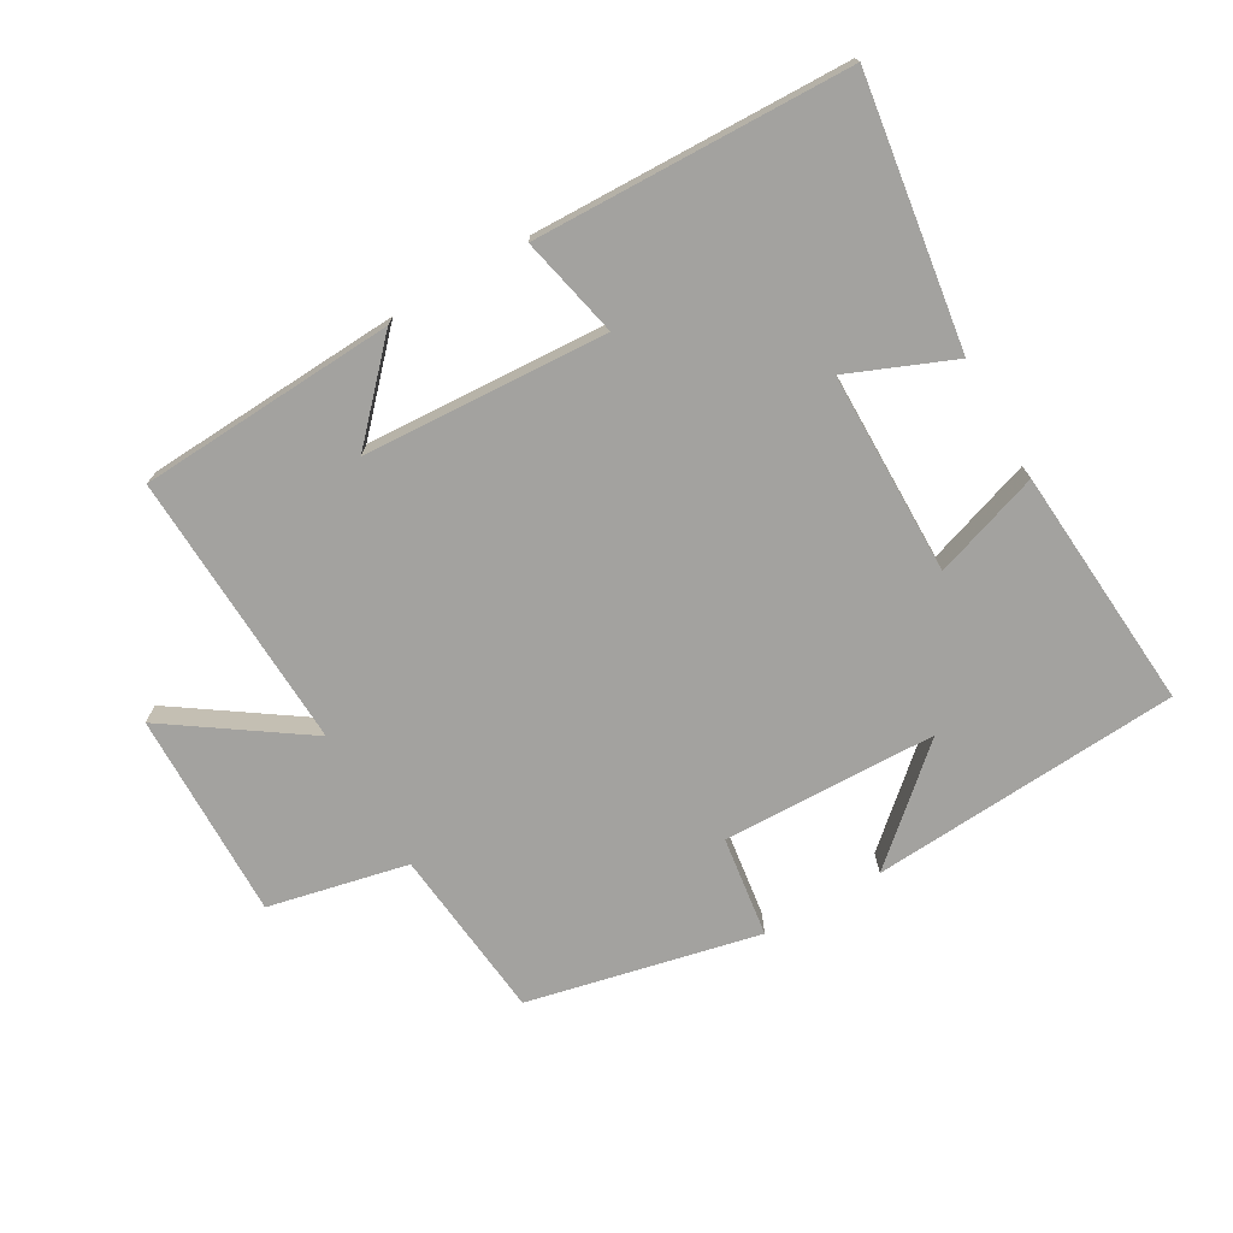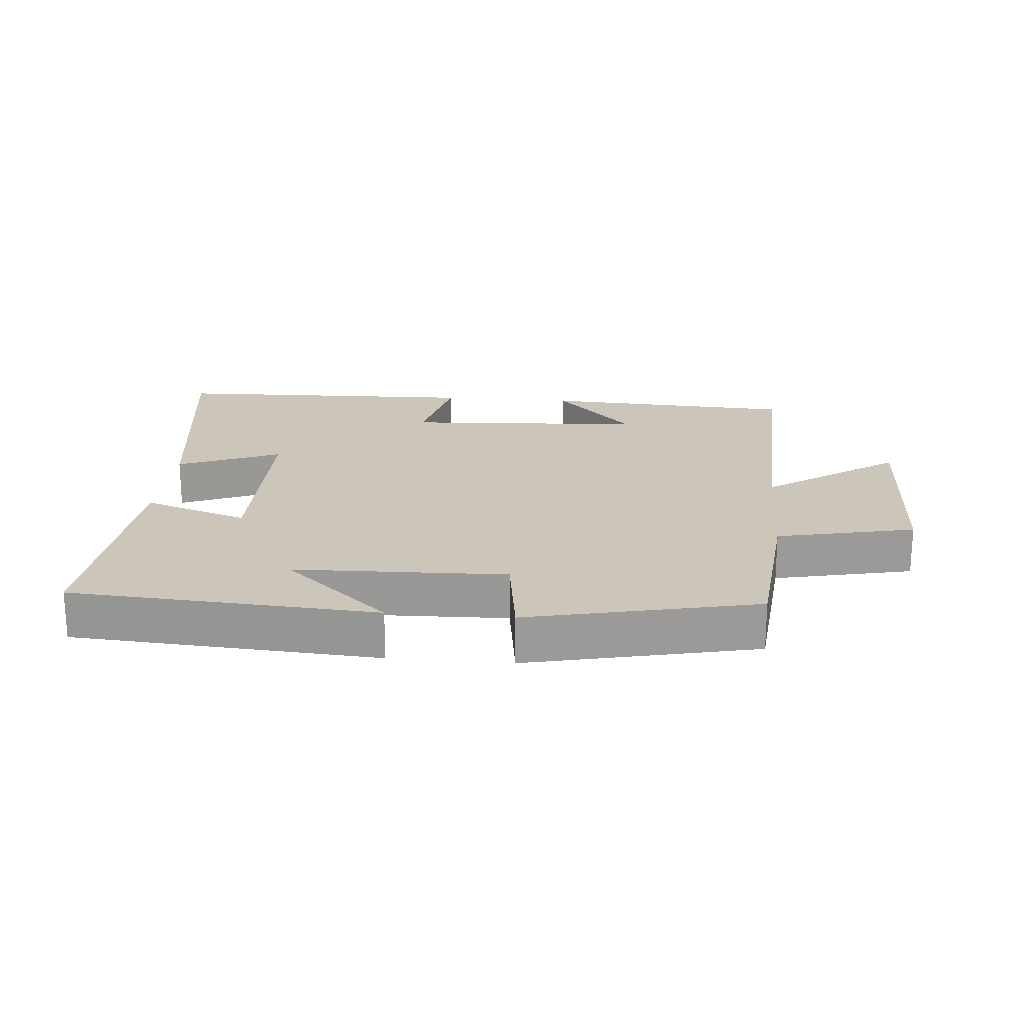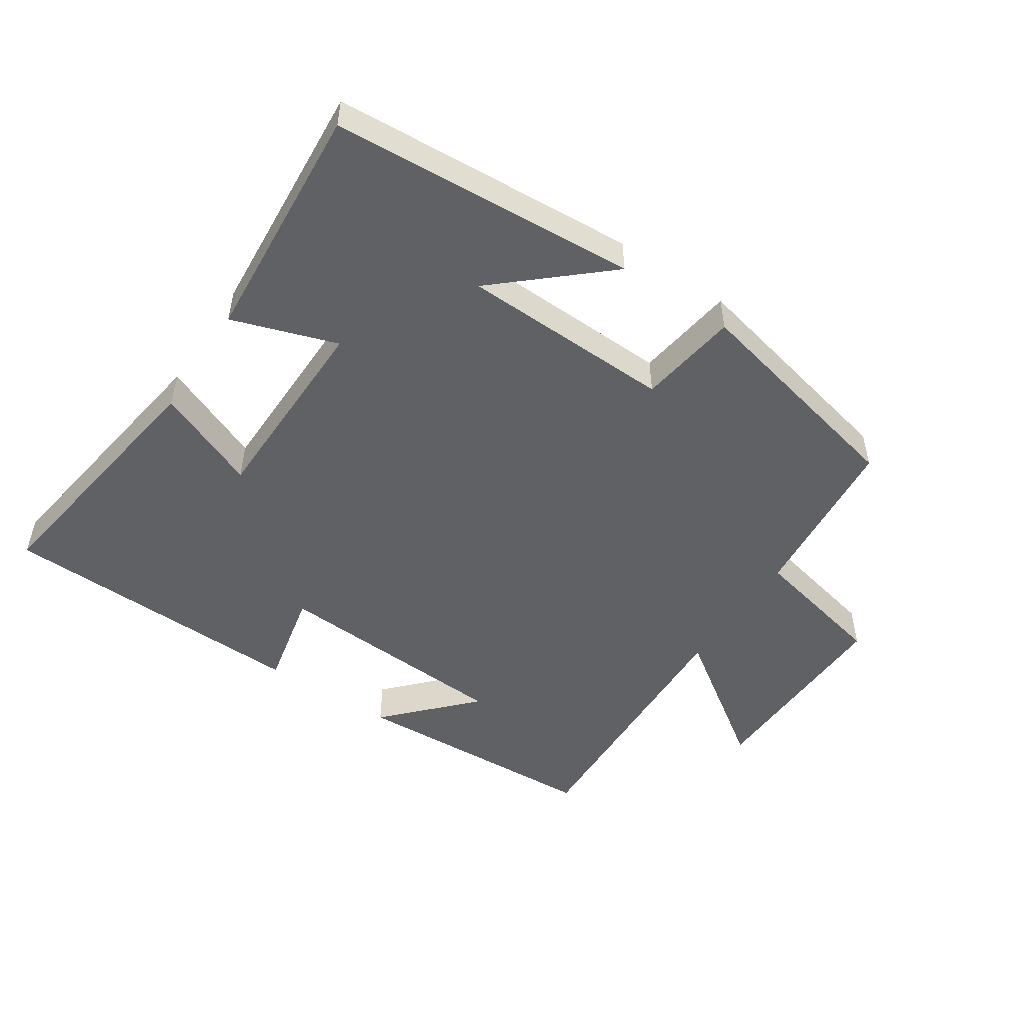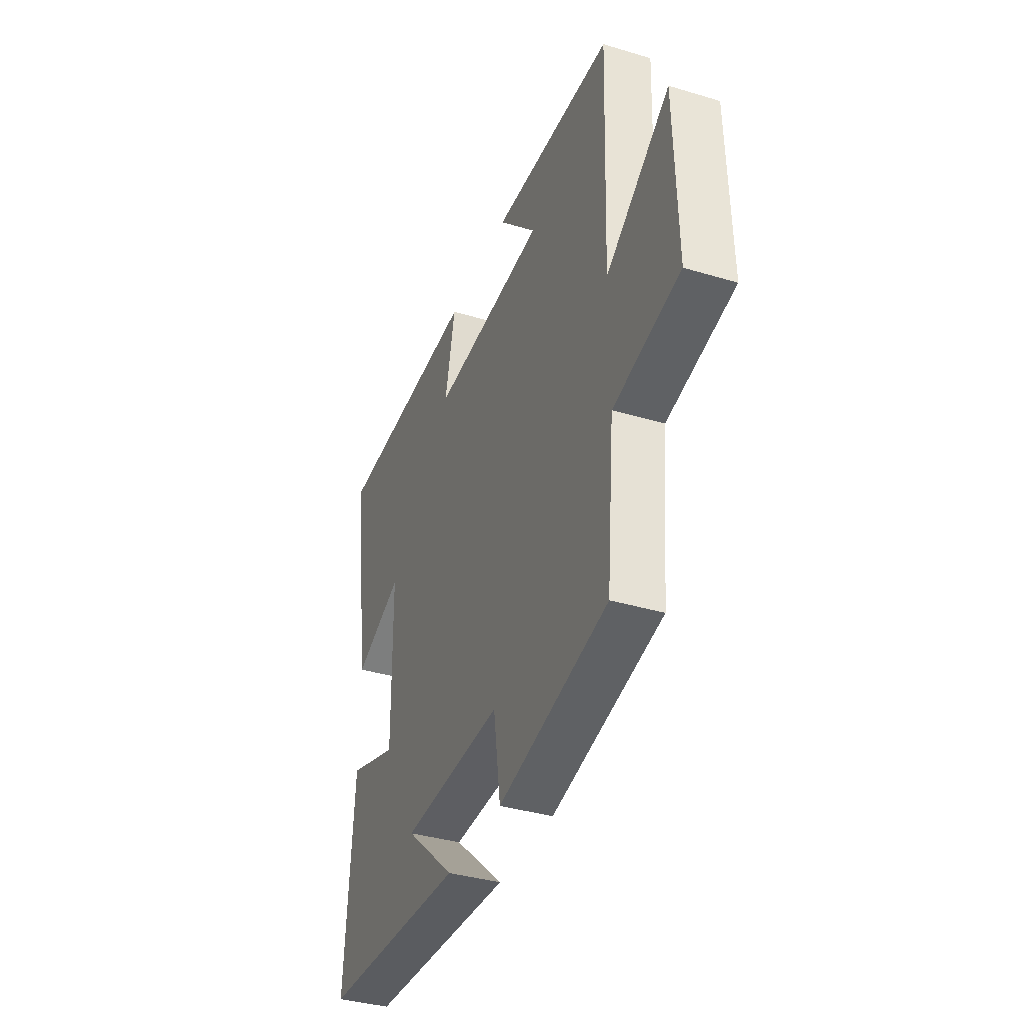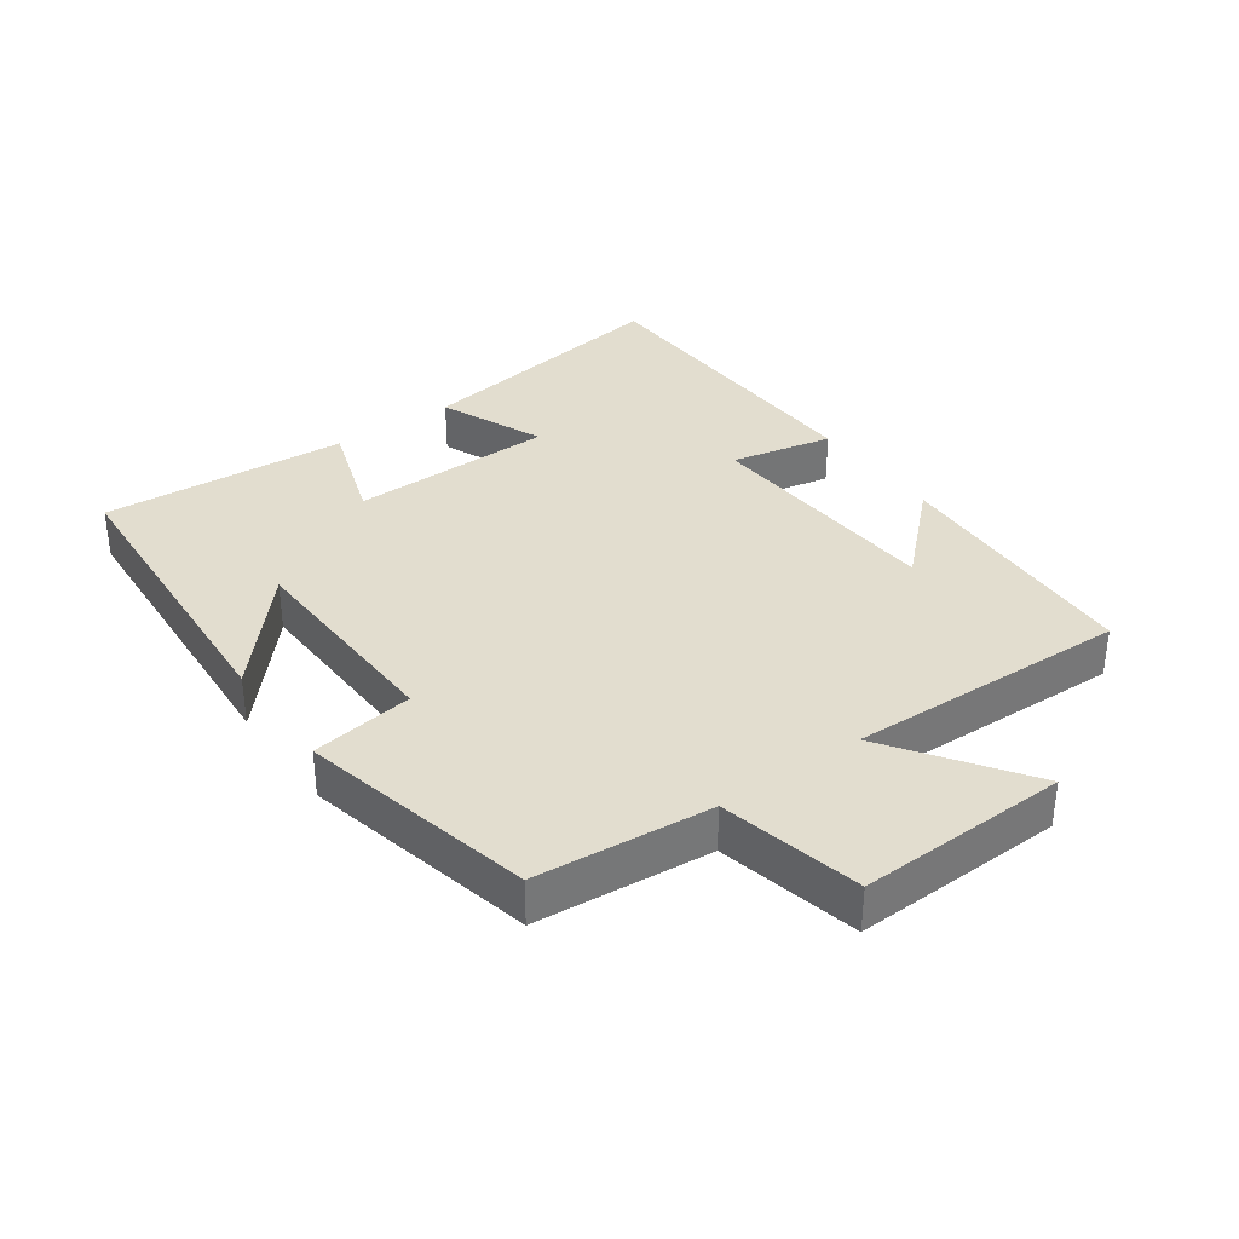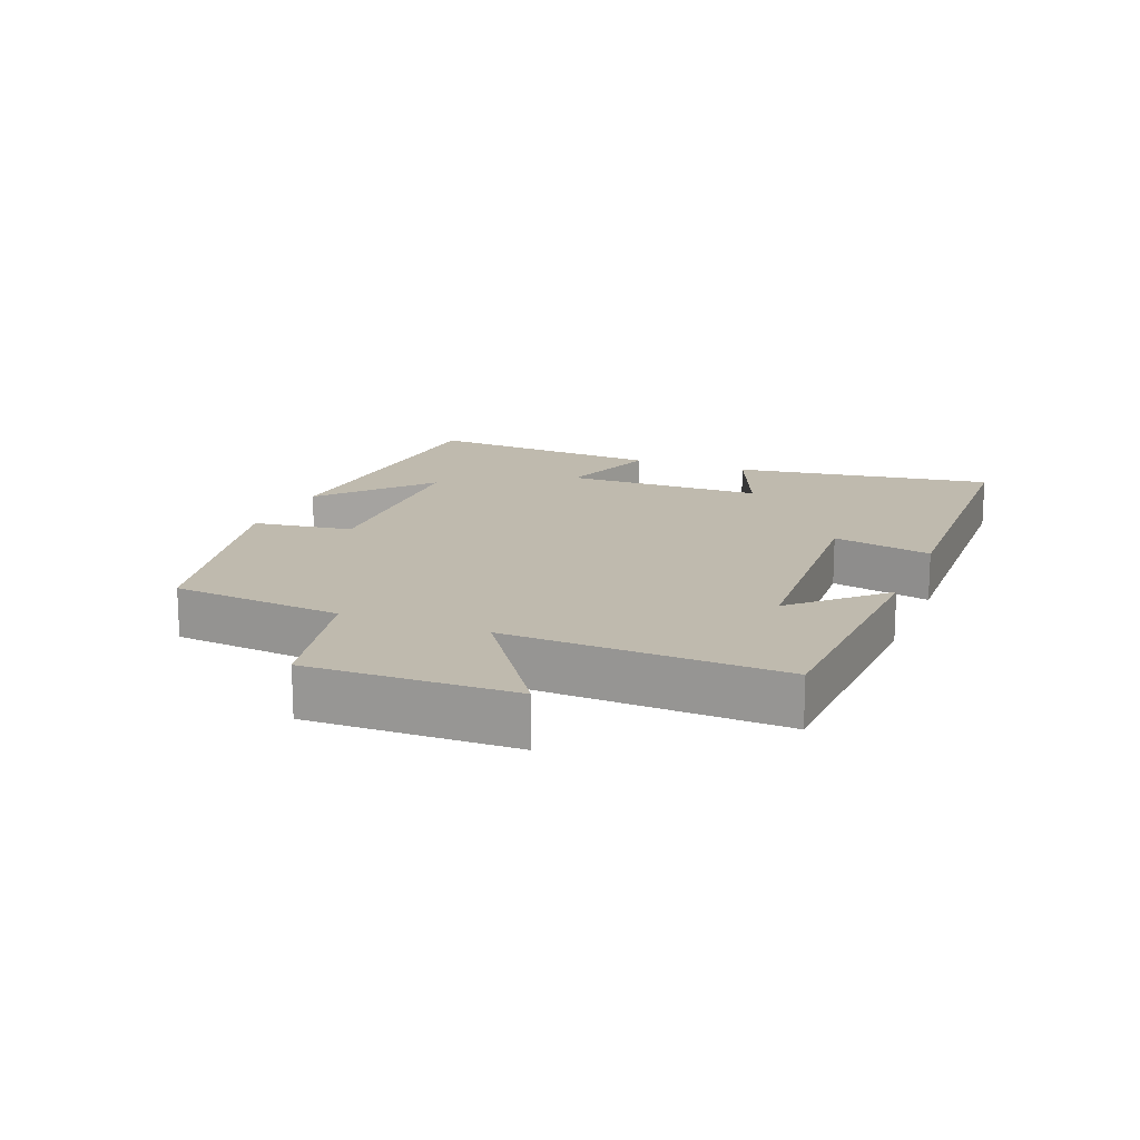
<metadata>
{"format":"obj","ext":"obj","renderer":"f3d","projection":"perspective","resolution":1024,"background":"white","views":[{"elev":-72.6,"azim":30.2,"up":"+Y"},{"elev":20.9,"azim":-174.9,"up":"+Y"},{"elev":-50.3,"azim":146.4,"up":"+Y"},{"elev":-37.4,"azim":-111.0,"up":"+Z"},{"elev":35.0,"azim":-125.7,"up":"+Y"},{"elev":15.8,"azim":-68.2,"up":"+Y"}]}
</metadata>
<code>
v 0.527 0.07 -0.47
v 0.059 0.07 -0.5
v 0.221 0.07 -0.357
v -0.103 0.07 -0.347
v -0.125 0.07 -0.5
v -0.475 0.07 -0.421
v -0.5 0.07 -0.159
v -0.711 0.07 -0.112
v -0.703 0.07 0.202
v -0.5 0.07 0.061
v -0.515 0.07 0.481
v -0.127 0.07 0.5
v -0.25 0.07 0.37
v 0.118 0.07 0.348
v 0.085 0.07 0.5
v 0.56 0.07 0.485
v 0.5 0.07 0.085
v 0.343 0.07 0.151
v 0.339 0.07 -0.155
v 0.5 0.07 -0.101
v 0.527 0 -0.47
v 0.059 0 -0.5
v 0.221 0 -0.357
v -0.103 0 -0.347
v -0.125 0 -0.5
v -0.475 0 -0.421
v -0.5 0 -0.159
v -0.711 0 -0.112
v -0.703 0 0.202
v -0.5 0 0.061
v -0.515 0 0.481
v -0.127 0 0.5
v -0.25 0 0.37
v 0.118 0 0.348
v 0.085 0 0.5
v 0.56 0 0.485
v 0.5 0 0.085
v 0.343 0 0.151
v 0.339 0 -0.155
v 0.5 0 -0.101
f 19 20 1
f 16 17 18
f 15 16 18
f 14 15 18
f 13 14 18 19
f 11 12 13
f 13 19 1
f 11 13 1
f 10 11 1
f 7 8 9 10
f 6 7 10
f 5 6 10
f 4 5 10
f 3 4 10
f 1 2 3
f 1 3 10
f 21 40 39
f 38 37 36
f 38 36 35
f 38 35 34
f 39 38 34 33
f 33 32 31
f 21 39 33
f 21 33 31
f 21 31 30
f 30 29 28 27
f 30 27 26
f 30 26 25
f 30 25 24
f 30 24 23
f 23 22 21
f 30 23 21
f 1 21 22 2
f 2 22 23 3
f 3 23 24 4
f 4 24 25 5
f 5 25 26 6
f 6 26 27 7
f 7 27 28 8
f 8 28 29 9
f 9 29 30 10
f 10 30 31 11
f 11 31 32 12
f 12 32 33 13
f 13 33 34 14
f 14 34 35 15
f 15 35 36 16
f 16 36 37 17
f 17 37 38 18
f 18 38 39 19
f 19 39 40 20
f 20 40 21 1

</code>
